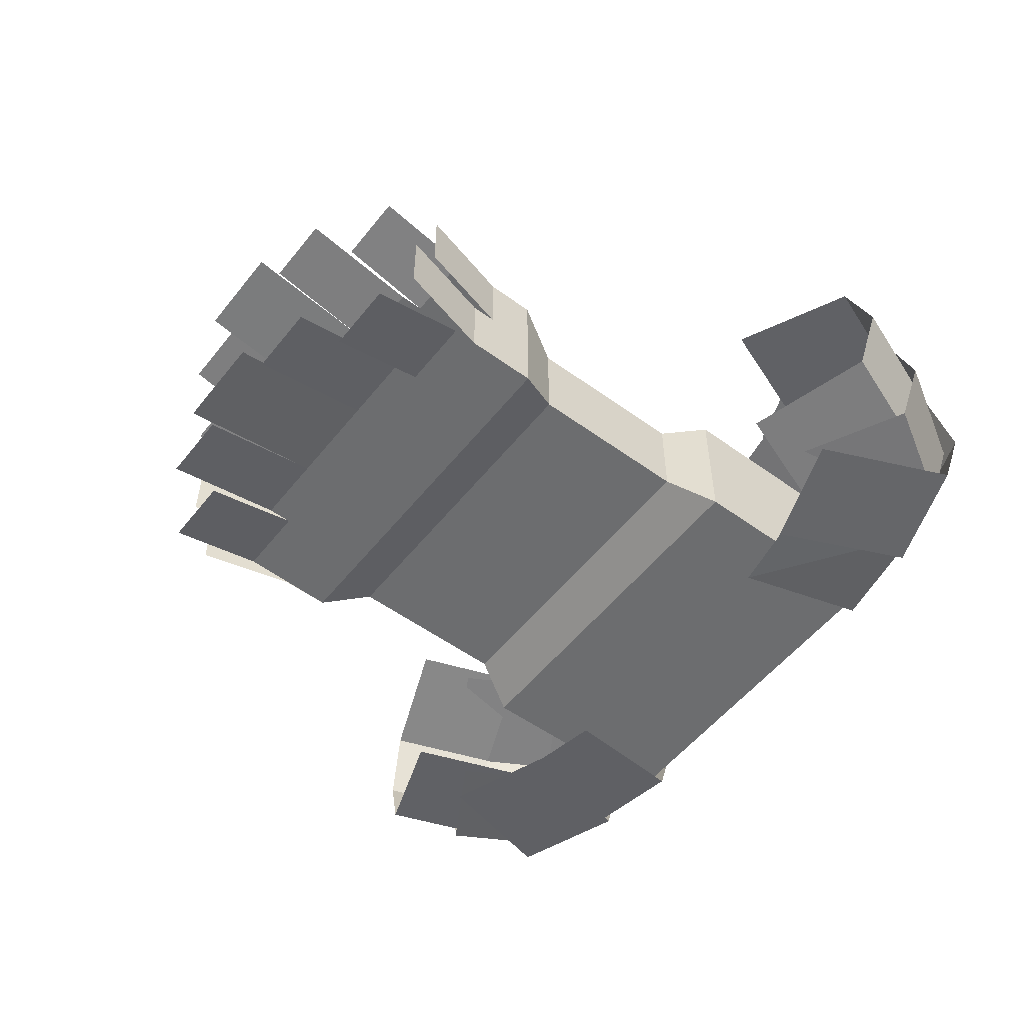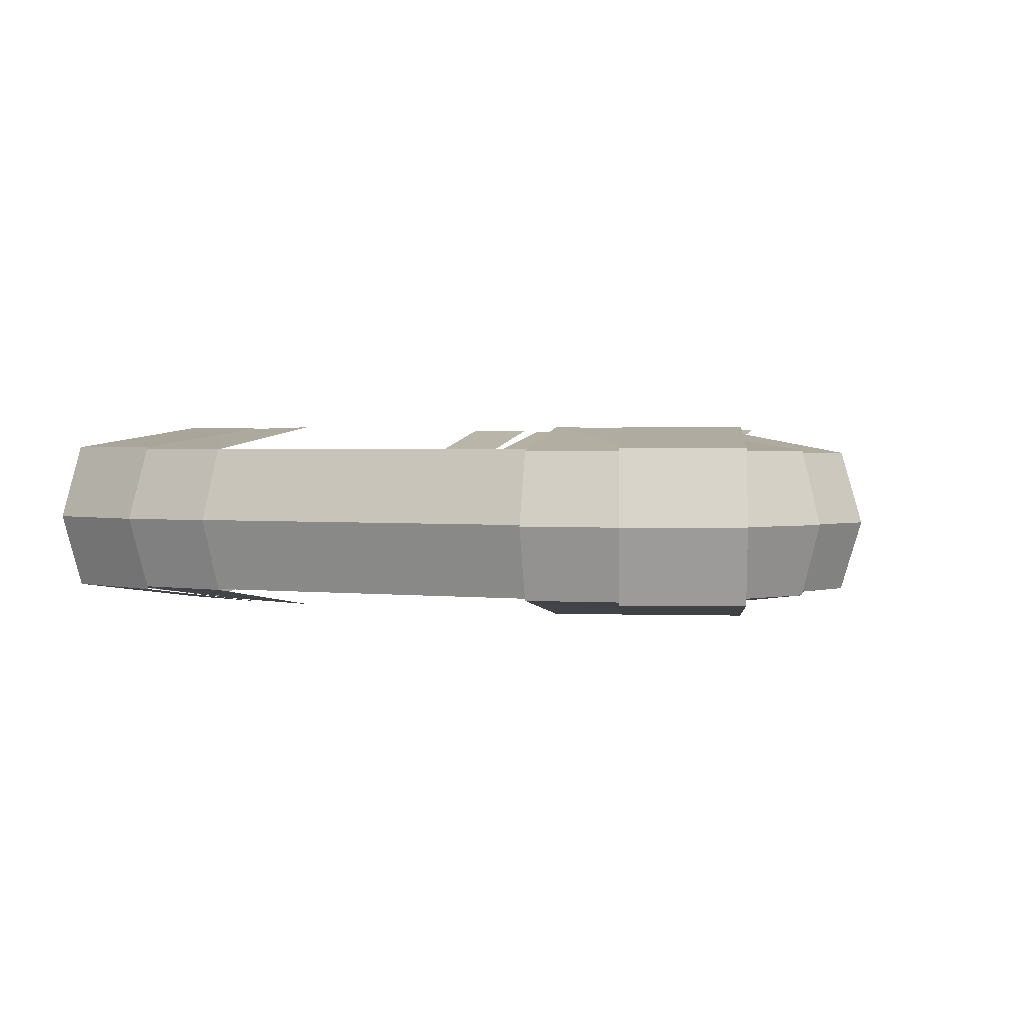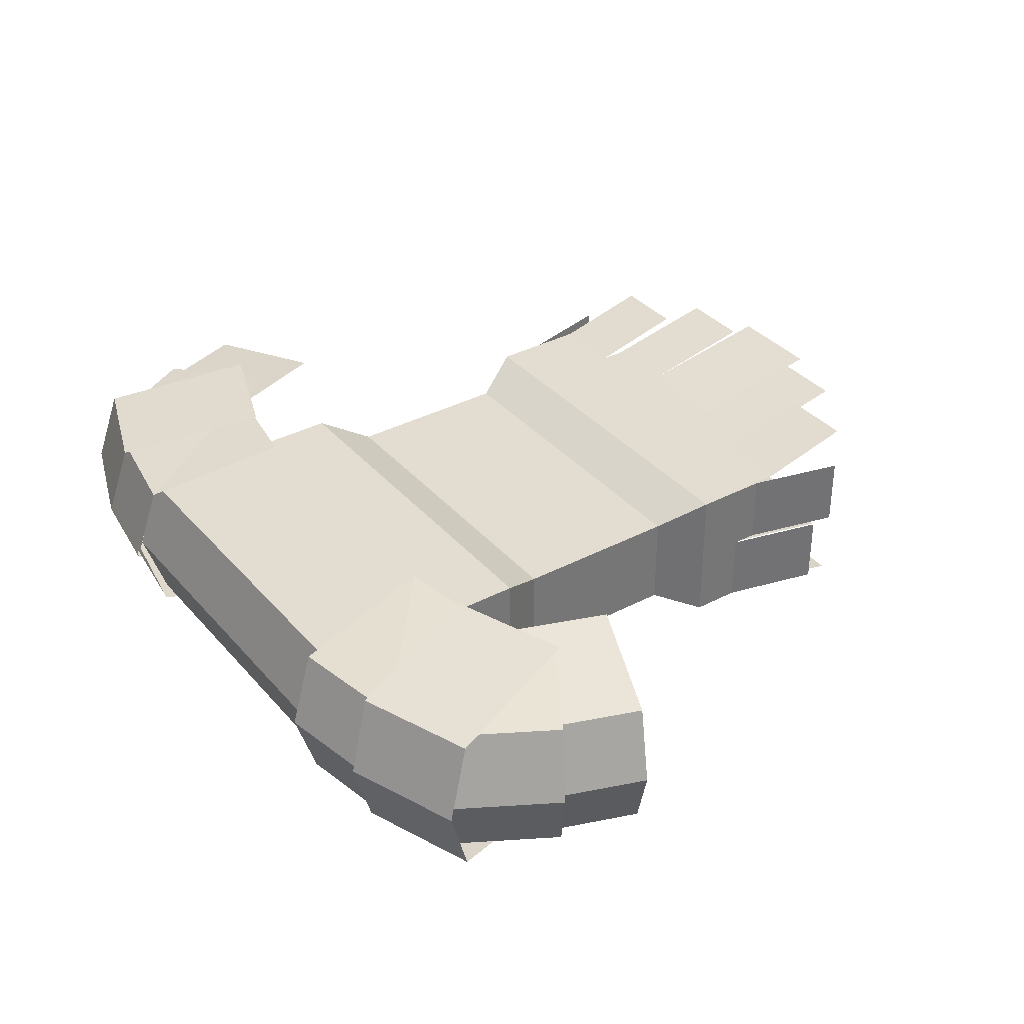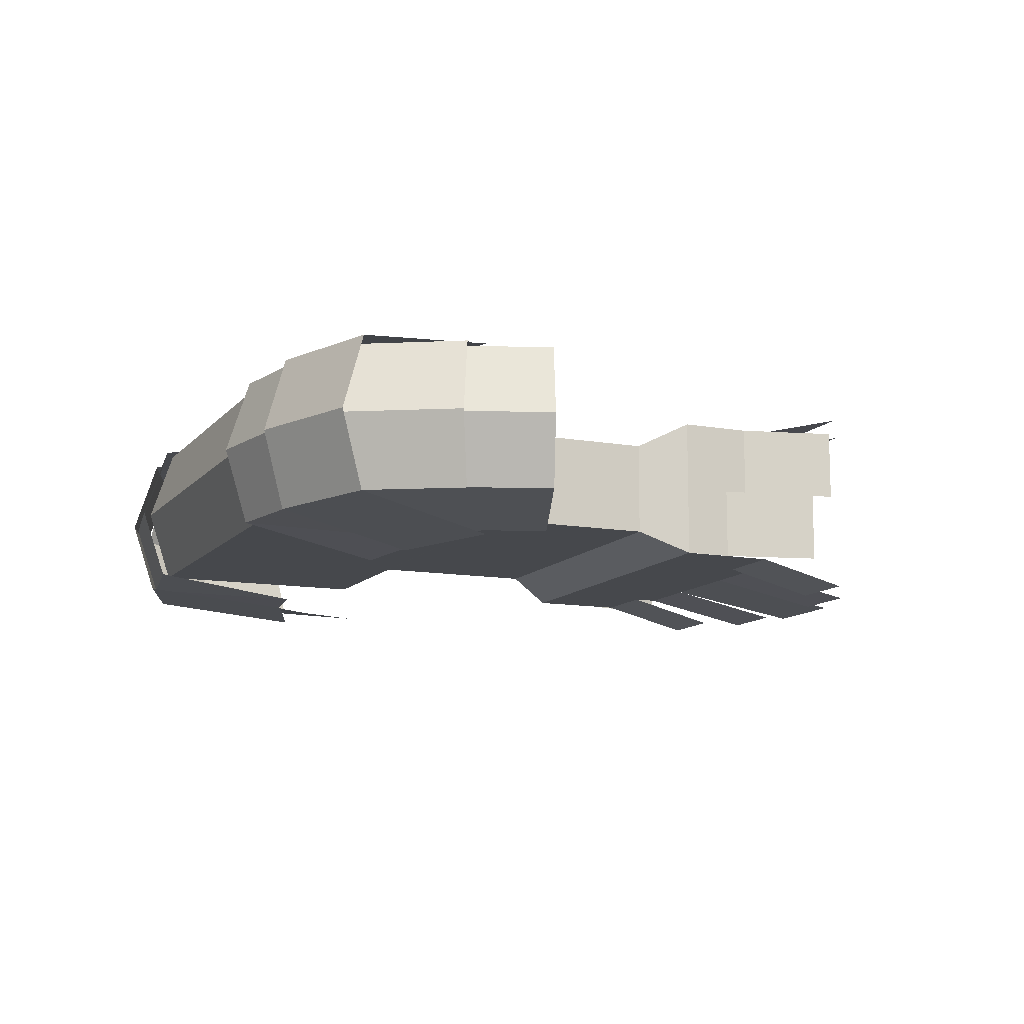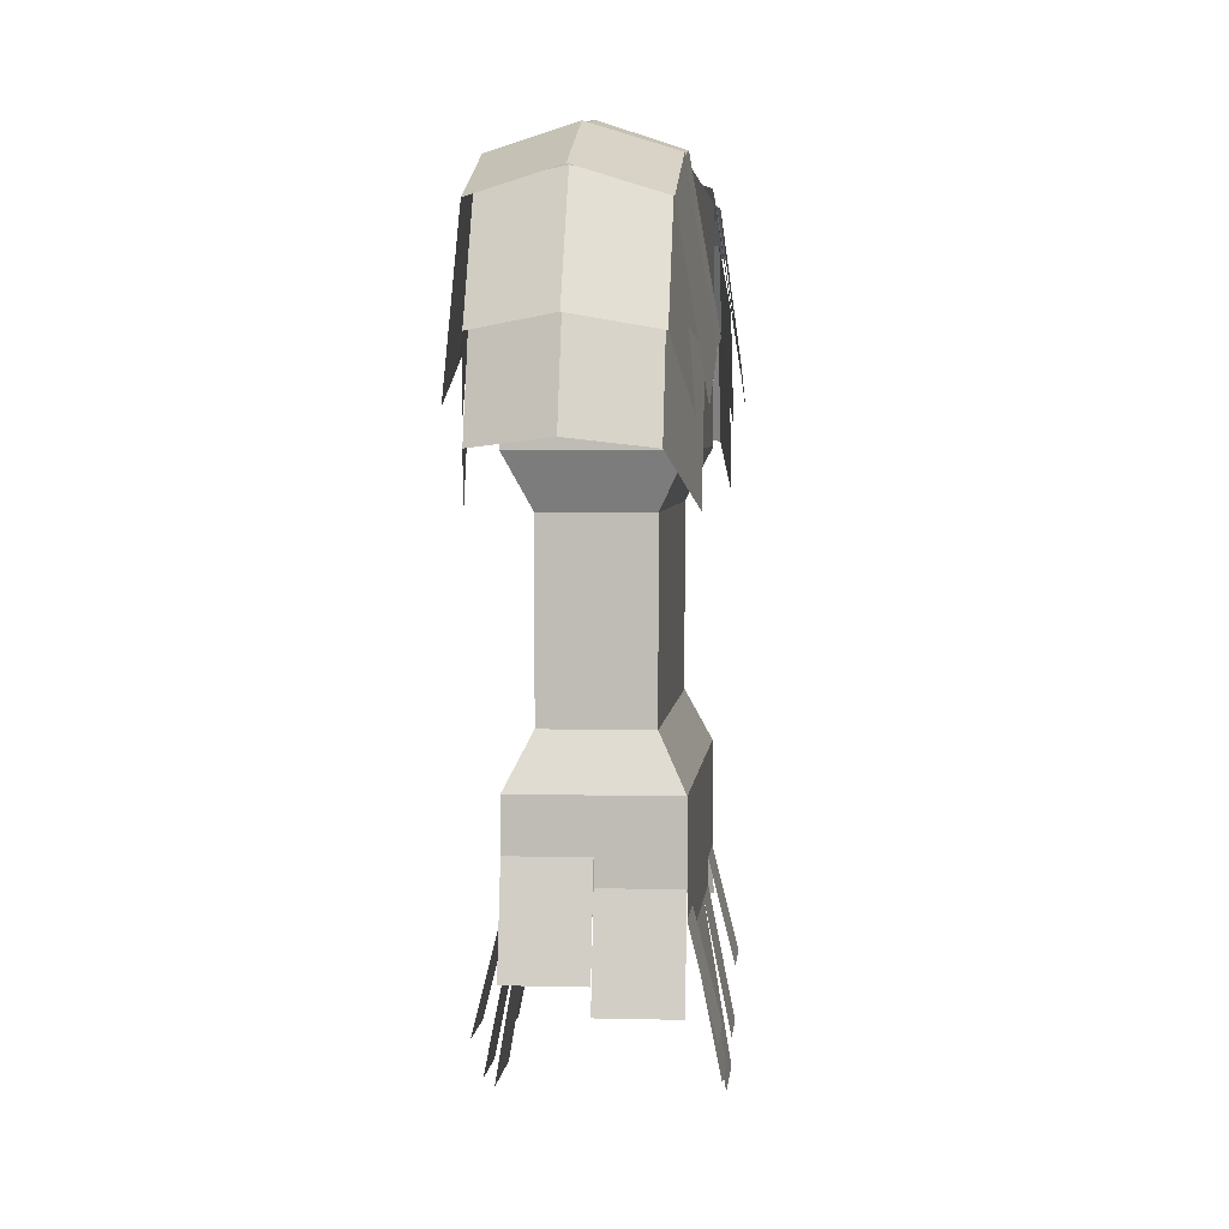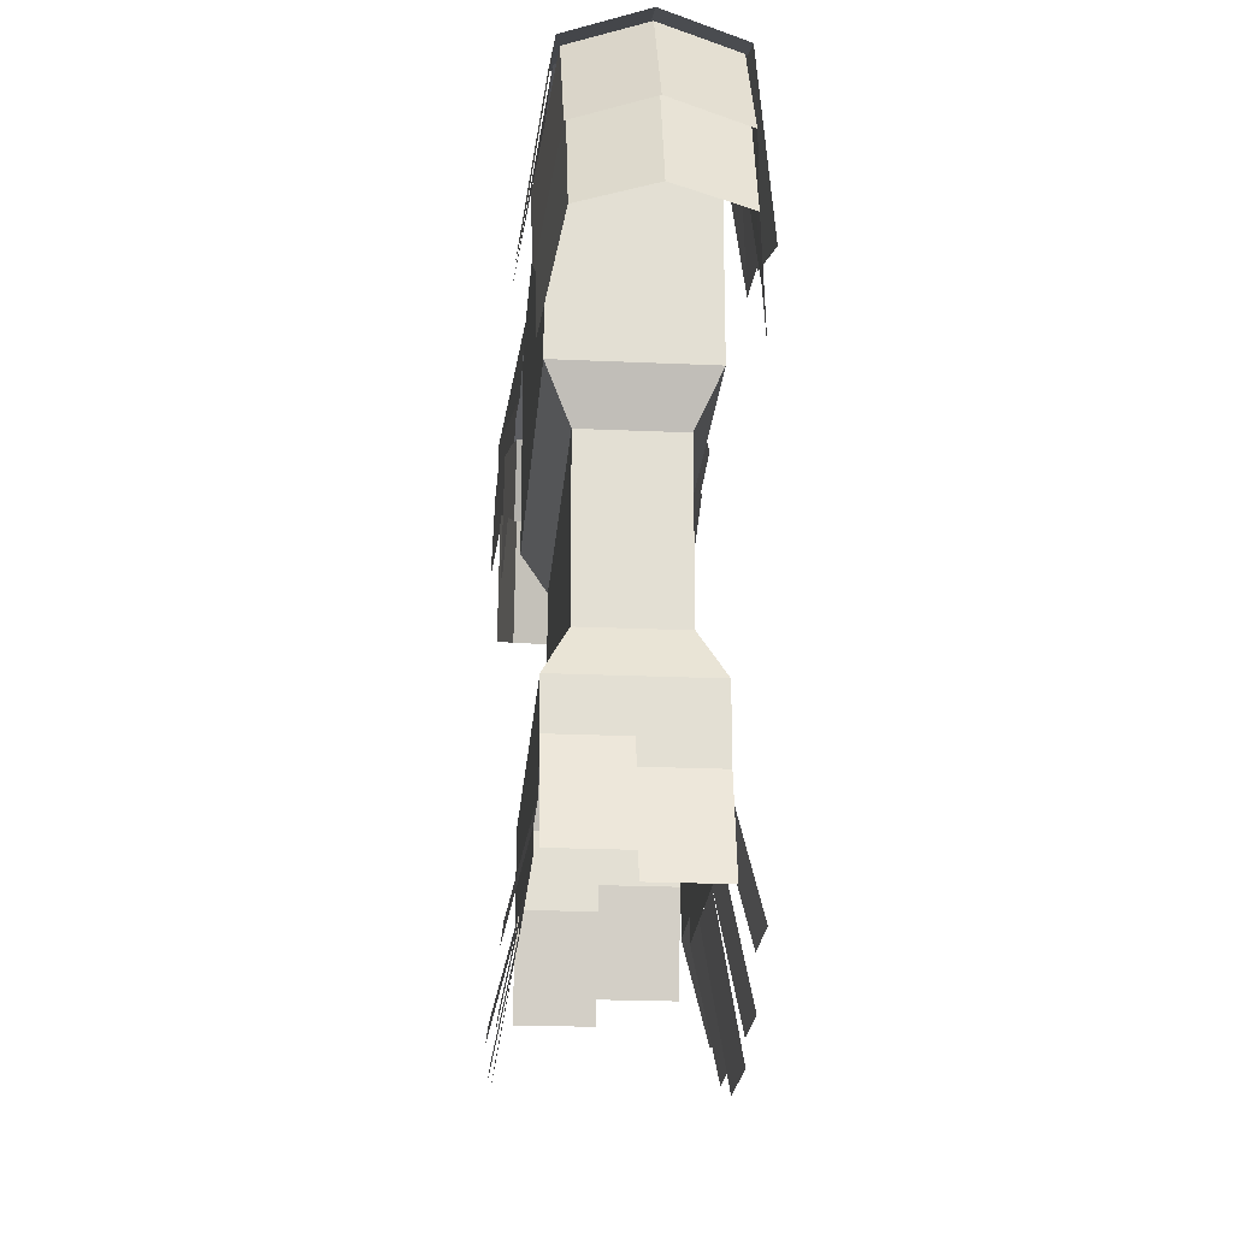
<metadata>
{"format":"obj","ext":"obj","renderer":"f3d","projection":"perspective","resolution":1024,"background":"white","views":[{"elev":-53.9,"azim":52.3,"up":"+Z"},{"elev":1.8,"azim":-156.8,"up":"+Z"},{"elev":35.4,"azim":-124.9,"up":"+Z"},{"elev":-11.5,"azim":-113.6,"up":"+Z"},{"elev":3.9,"azim":-85.1,"up":"+Y"},{"elev":-22.2,"azim":85.5,"up":"+Y"}]}
</metadata>
<code>
o Default
v -1 1.875 0
v 1 1.75 -0.375
v -1 1.75 -0.375
v 1 1.875 0
v -1.008 0.625 0.375
v 1 1.75 0.375
v -1.008 1.75 0.375
v 1 0.625 0.375
v 0.875 -0.75 0.375
v 1 -0.75 0.375
v 0.875 -0.5 0.25
v 0.875 0.375 0.25
v 0.875 0.625 0.375
v -0.8827 0.375 0.25
v -0.875 0.625 0.375
v -0.8827 -0.5 0.25
v -1 -1.75 0.5
v -0.625 -1.25 0.375
v -1 -1.25 0.375
v -0.625 -1.75 0.5
v -0.875 -0.75 0.375
v -1.008 -0.75 0.375
v 1 -1.25 0.375
v -0.625 -1.375 0.375
v 0.625 -1.25 0.375
v 0.625 -1.375 0.375
v 0.625 -1.75 0.5
v 1 -1.75 0.5
v -0.625 -2 0.5
v -0.25 -1.375 0.375
v -0.25 -2 0.5
v 0.25 -2 0.5
v 0.25 -1.375 0.375
v 0.625 -2 0.5
v -0.25 -2.125 0.5
v 0.25 -2.125 0.5
v 0.25 -2.125 -0.5
v -0.25 -1.375 -0.375
v 0.25 -1.375 -0.375
v -0.25 -2.125 -0.5
v -0.25 -2 -0.5
v -0.625 -1.375 -0.375
v -0.625 -2 -0.5
v 0.625 -2 -0.5
v 0.625 -1.375 -0.375
v 0.25 -2 -0.5
v -0.625 -1.75 -0.5
v -1 -1.25 -0.375
v -0.625 -1.25 -0.375
v -1 -1.75 -0.5
v 0.625 -1.25 -0.375
v 1 -1.25 -0.375
v -1.008 -0.75 -0.375
v 1 -0.75 -0.375
v 0.875 -0.75 -0.375
v 0.875 -0.5 -0.25
v -0.8827 -0.5 -0.25
v -0.875 -0.75 -0.375
v 1 -1.75 -0.5
v 0.625 -1.75 -0.5
v -0.8827 0.375 -0.25
v 0.875 0.375 -0.25
v 0.875 0.625 -0.375
v 1 0.625 -0.375
v -0.875 0.625 -0.375
v -1.008 0.625 -0.375
v 1.125 -1.625 0
v 1 -1.125 -0.375
v 1 -1.125 0
v 1.125 -1.625 -0.375
v 1 0.625 -0.25
v 1 0.625 0.25
v 1 -0.75 0.25
v 1.125 -1.5 0.375
v 1 -1 0
v 1 -1 0.375
v 1.125 -1.5 0
v 1 -0.75 0
v 1 -0.75 -0.25
v 1.38 0.9639 0.4875
v 0.8949 1.811 0.375
v 0.7646 1.072 0.5
v 1.51 1.703 0.375
v 1.589 0.4014 0.4333
v 1.994 1.229 0.35
v 1.375 0.9887 0.4333
v 2.208 0.642 0.35
v 1.532 1.826 1.11e-16
v 0.8949 1.811 -0.375
v 0.9166 1.934 1.11e-16
v 1.51 1.703 -0.375
v 0.7646 1.072 -0.5
v 1.38 0.9639 -0.4875
v 2.112 1.272 1.11e-16
v 2.326 0.6847 1.11e-16
v 2.208 0.642 -0.3625
v 1.375 0.9887 -0.4667
v 1.994 1.229 -0.3625
v 1.589 0.4014 -0.4667
v 1.703 0.7907 0.5
v 1.372 1.759 0.3875
v 1.116 1.004 0.5
v 1.959 1.546 0.3875
v 1.415 1.877 1.11e-16
v 2.002 1.663 1.11e-16
v 1.372 1.759 -0.3875
v 1.959 1.546 -0.3875
v 1.116 1.004 -0.5
v 1.703 0.7907 -0.5
v 1.542 0.7166 0.4458
v 1.797 1.602 0.3625
v 1.229 1.258 0.4458
v 2.11 1.061 0.3625
v 1.905 1.665 1.11e-16
v 2.218 1.124 1.11e-16
v 2.11 1.061 -0.375
v 1.229 1.258 -0.4542
v 1.797 1.602 -0.375
v 1.542 0.7166 -0.4542
v -2.204 1.124 -0.005729
v -1.784 1.602 0.3693
v -1.892 1.665 -0.005729
v -2.096 1.061 0.3693
v -2.096 1.061 -0.3682
v -1.784 1.602 -0.3682
v -1.528 0.7166 -0.4516
v -1.216 1.258 -0.4516
v -2.312 0.6847 -0.005729
v -1.981 1.229 0.3568
v -2.098 1.272 -0.005729
v -2.195 0.642 0.3568
v -1.989 1.663 -0.005729
v -1.359 1.759 0.3818
v -1.401 1.877 -0.005729
v -1.946 1.546 0.3818
v -1.946 1.546 -0.3932
v -1.359 1.759 -0.3932
v -1.689 0.7907 -0.5057
v -1.102 1.004 -0.5057
v -2.195 0.642 -0.3557
v -1.981 1.229 -0.3557
v -1.497 1.703 -0.3807
v -0.903 1.934 -0.005729
v -0.8813 1.811 -0.3807
v -1.519 1.826 -0.005729
v -1.575 0.4014 -0.4391
v -1.362 0.9887 -0.4391
v -1.367 0.9639 -0.4932
v -0.7511 1.072 -0.5057
v -1.216 1.258 0.4484
v -1.528 0.7166 0.4484
v -1.102 1.004 0.4943
v -1.689 0.7907 0.4943
v -1.362 0.9887 0.4609
v -1.575 0.4014 0.4609
v -1.497 1.703 0.3693
v -0.7511 1.072 0.4943
v -0.8813 1.811 0.3693
v -1.367 0.9639 0.4818
v -1.133 -1.5 -0.375
v -1.008 -1 0
v -1.008 -1 -0.375
v -1.133 -1.5 0
v -1.133 -1.625 0
v -1.008 -1.125 0.375
v -1.008 -1.125 0
v -1.133 -1.625 0.375
v -1.008 -0.75 0
v -1.008 -0.75 -0.25
v -1.008 -0.75 0.25
v -1.008 0.625 0.25
v -1.008 0.625 -0.25
g Scene
f 1 2 3
f 1 4 2
f 5 6 7
f 5 8 6
f 9 10 11
f 12 8 13
f 14 13 15
f 14 12 13
f 14 15 5
f 16 12 14
f 16 11 12
f 17 18 19
f 17 20 18
f 21 11 16
f 21 9 11
f 22 21 16
f 19 10 22
f 19 23 10
f 24 25 18
f 24 26 25
f 27 23 25
f 27 28 23
f 29 30 24
f 29 31 30
f 32 26 33
f 32 34 26
f 35 33 30
f 35 36 33
f 7 4 1
f 7 6 4
f 37 38 39
f 37 40 38
f 41 42 38
f 41 43 42
f 44 39 45
f 44 46 39
f 47 48 49
f 47 50 48
f 45 49 51
f 45 42 49
f 52 53 54
f 52 48 53
f 54 55 56
f 55 57 56
f 55 58 57
f 59 51 52
f 59 60 51
f 56 61 62
f 56 57 61
f 62 63 64
f 62 65 63
f 62 61 65
f 61 66 65
f 58 53 57
f 64 3 2
f 64 66 3
f 6 2 4
f 67 68 69
f 67 70 68
f 8 2 6
f 8 64 2
f 12 71 72
f 12 62 71
f 11 62 12
f 11 56 62
f 10 73 11
f 74 75 76
f 74 77 75
f 69 54 78
f 69 68 54
f 76 78 10
f 76 75 78
f 73 56 11
f 73 79 56
f 79 54 56
f 12 72 8
f 62 64 71
f 80 81 82
f 80 83 81
f 84 85 86
f 84 87 85
f 88 89 90
f 88 91 89
f 83 90 81
f 83 88 90
f 91 92 89
f 91 93 92
f 87 94 85
f 87 95 94
f 96 97 98
f 96 99 97
f 100 101 102
f 100 103 101
f 103 104 101
f 103 105 104
f 105 106 104
f 105 107 106
f 107 108 106
f 107 109 108
f 95 98 94
f 95 96 98
f 110 111 112
f 110 113 111
f 113 114 111
f 113 115 114
f 116 117 118
f 116 119 117
f 115 118 114
f 115 116 118
f 120 121 122
f 120 123 121
f 124 122 125
f 124 120 122
f 126 125 127
f 126 124 125
f 128 129 130
f 128 131 129
f 132 133 134
f 132 135 133
f 136 134 137
f 136 132 134
f 138 137 139
f 138 136 137
f 140 130 141
f 140 128 130
f 142 143 144
f 142 145 143
f 146 141 147
f 146 140 141
f 148 144 149
f 148 142 144
f 123 150 121
f 123 151 150
f 135 152 133
f 135 153 152
f 131 154 129
f 131 155 154
f 156 157 158
f 156 159 157
f 145 158 143
f 145 156 158
f 160 161 162
f 160 163 161
f 164 165 166
f 164 167 165
f 162 168 53
f 162 161 168
f 166 22 168
f 166 165 22
f 169 16 57
f 169 170 16
f 53 169 57
f 170 22 16
f 57 14 61
f 57 16 14
f 61 171 172
f 61 14 171
f 61 172 66
f 14 5 171
f 66 7 3
f 66 5 7
f 3 7 1

</code>
